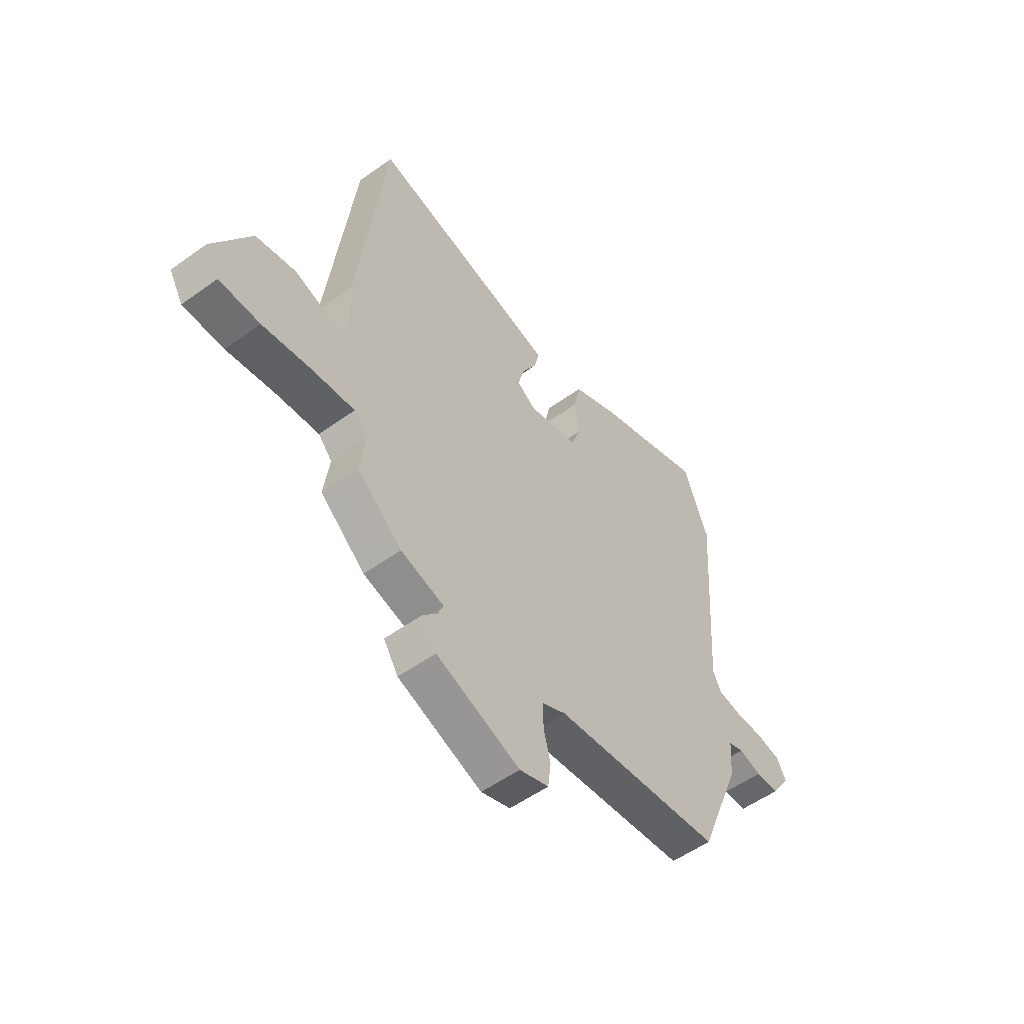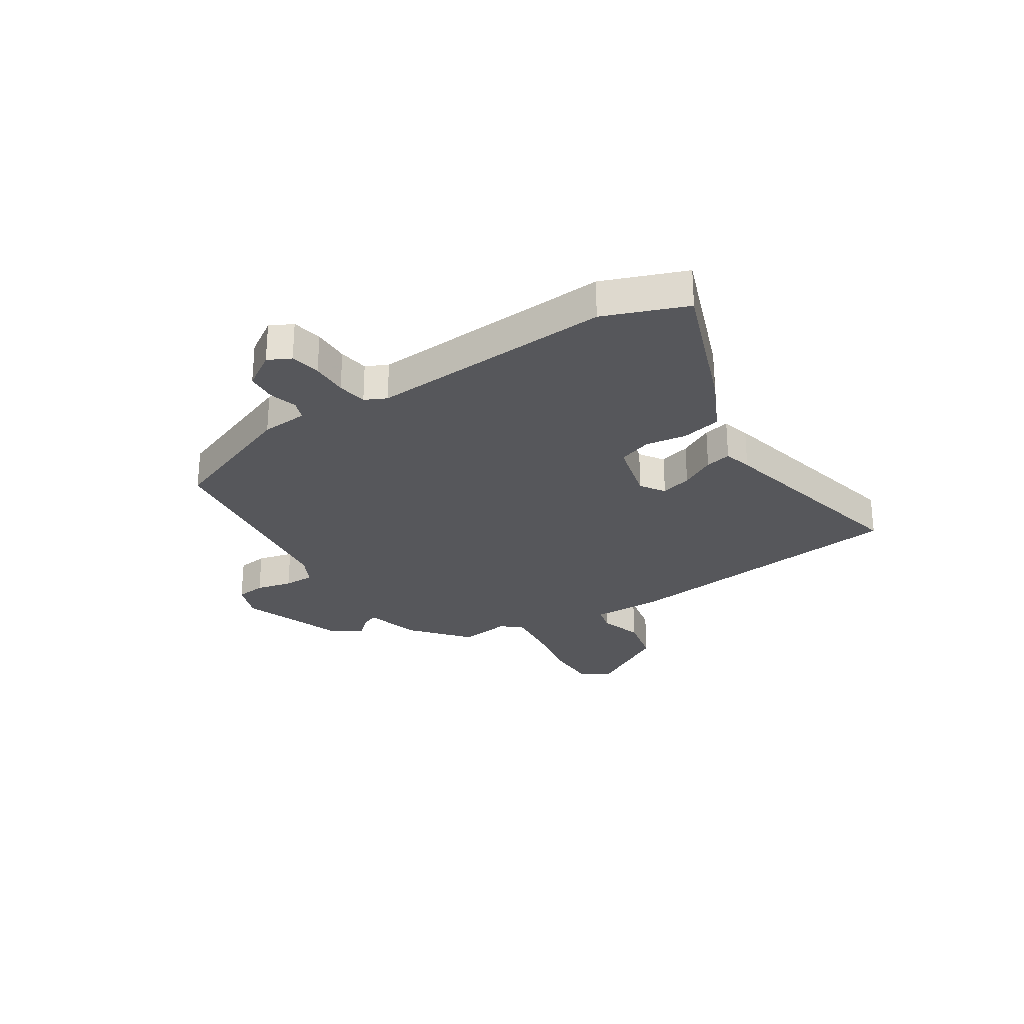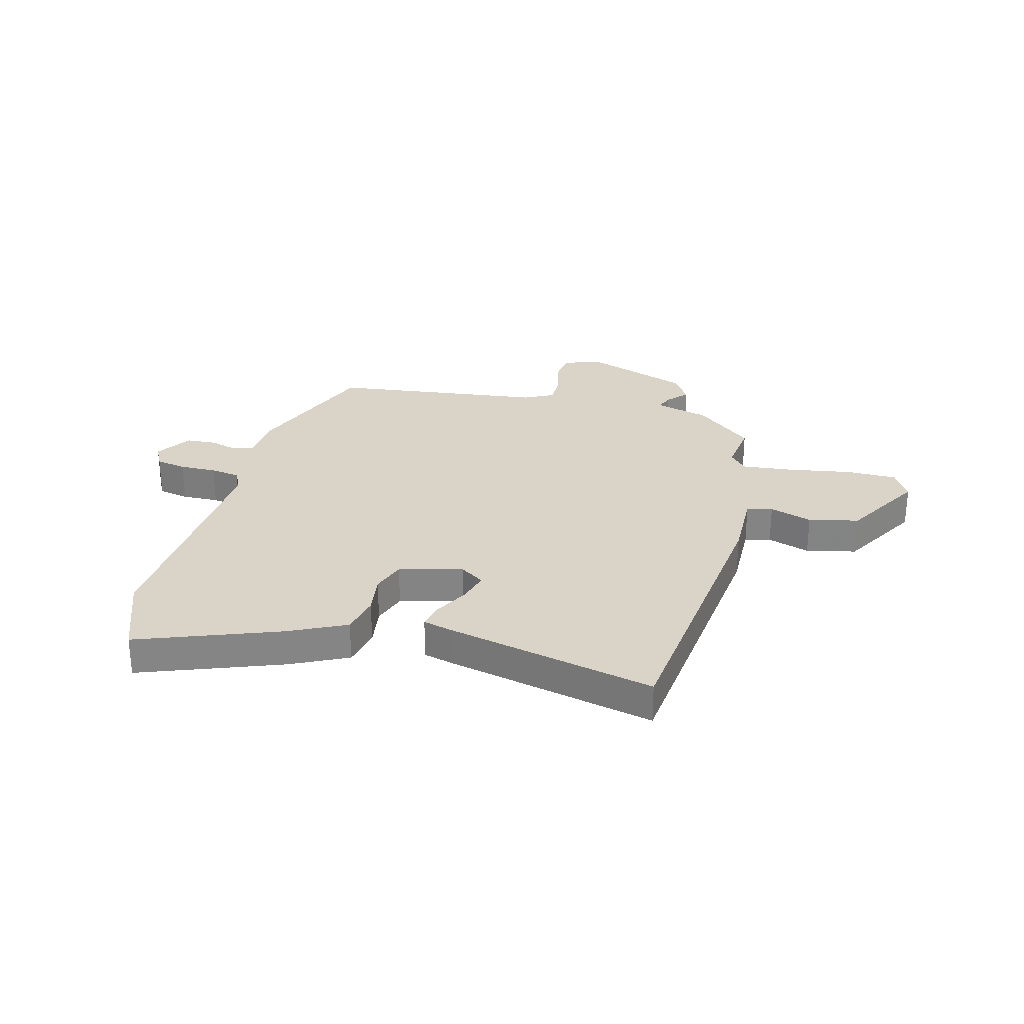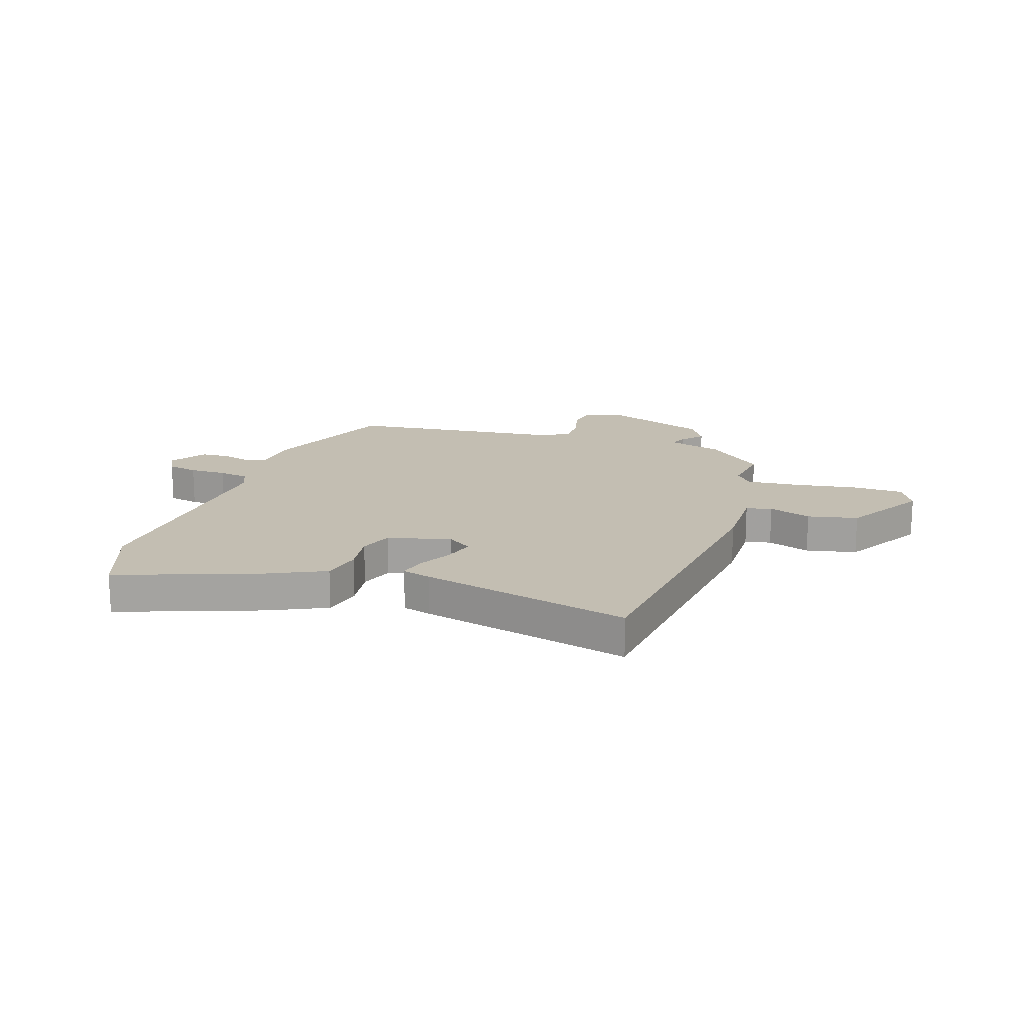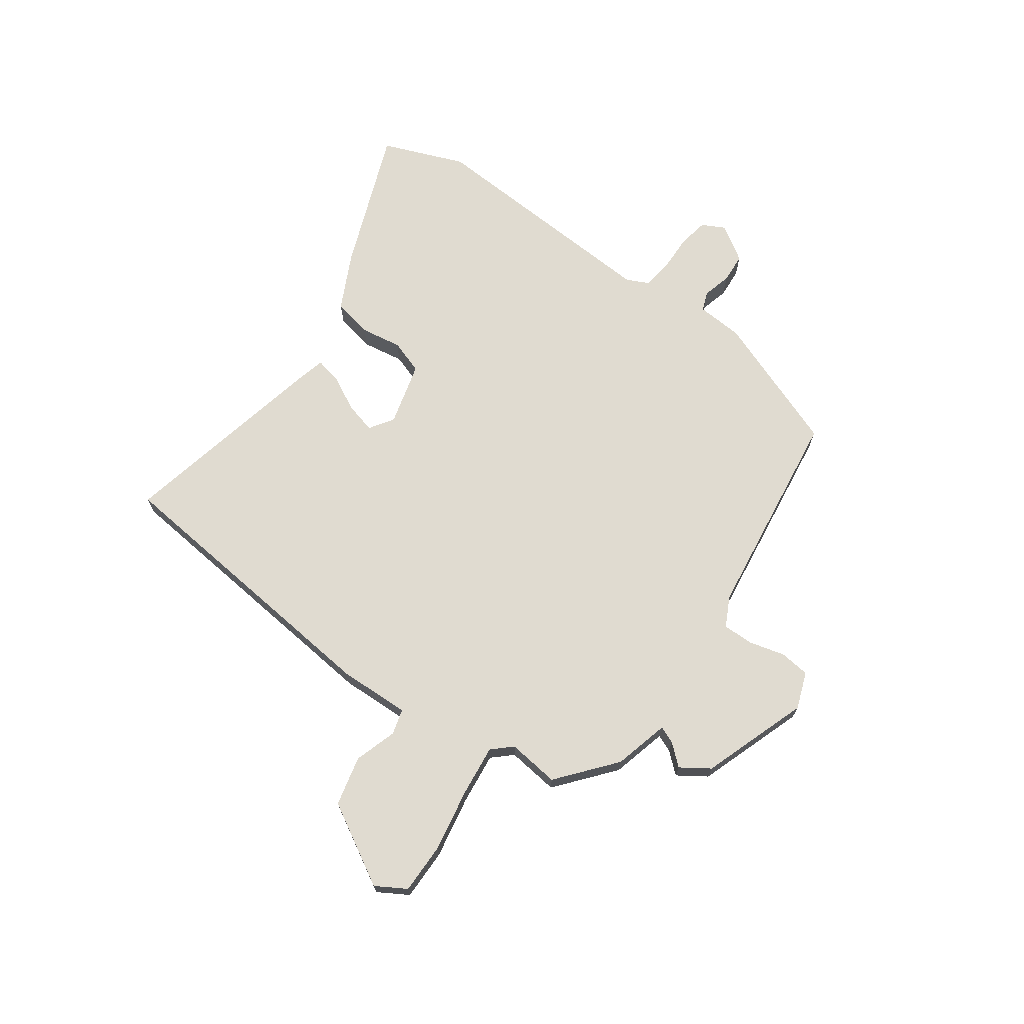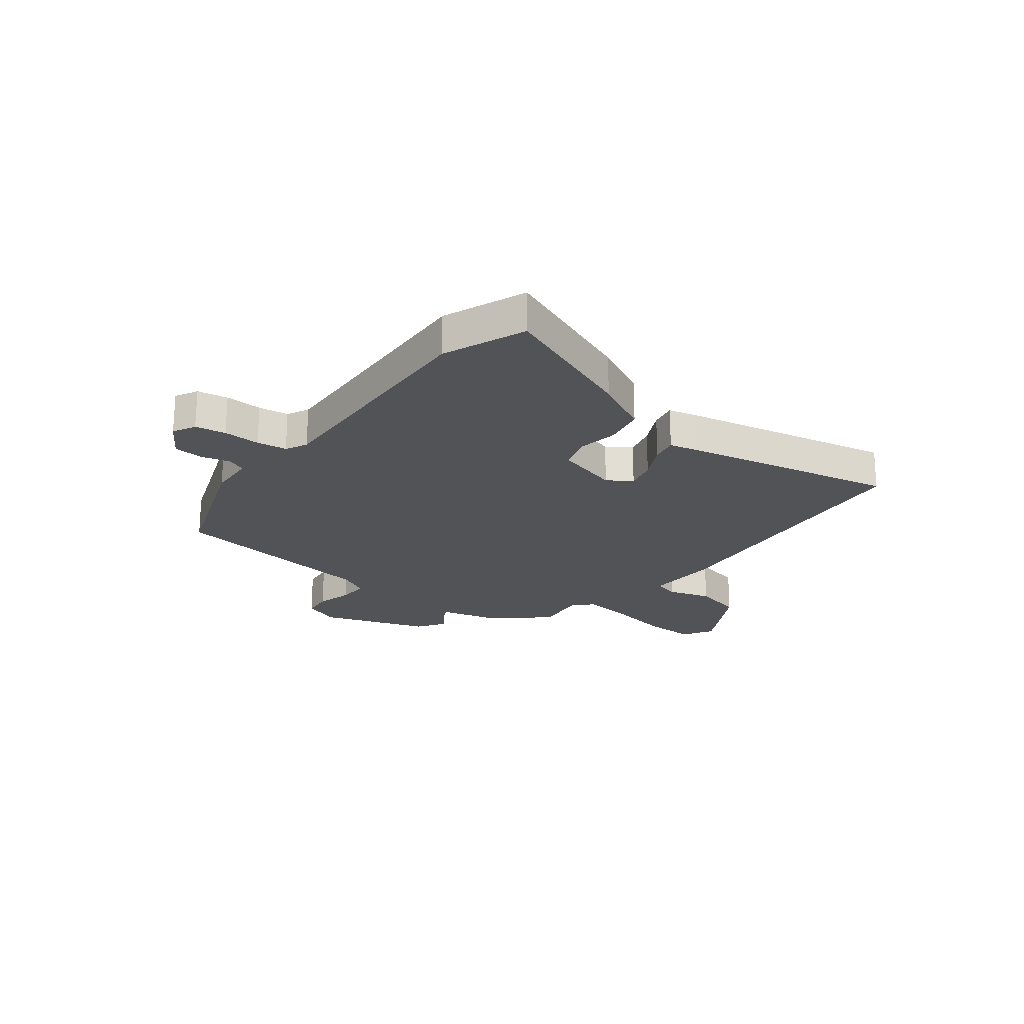
<metadata>
{"format":"obj","ext":"obj","renderer":"f3d","projection":"perspective","resolution":1024,"background":"white","views":[{"elev":-54.3,"azim":127.4,"up":"+Z"},{"elev":-27.1,"azim":-57.5,"up":"+Y"},{"elev":28.5,"azim":14.3,"up":"+Y"},{"elev":17.4,"azim":18.6,"up":"+Y"},{"elev":69.9,"azim":124.7,"up":"+Y"},{"elev":-21.9,"azim":-38.9,"up":"+Y"}]}
</metadata>
<code>
v -0.405 0.07 -0.478
v -0.504 0.07 -0.227
v -0.511 0.07 -0.141
v -0.547 0.07 -0.128
v -0.599 0.07 -0.143
v -0.654 0.07 -0.14
v -0.697 0.07 -0.075
v -0.676 0.07 -0.033
v -0.62 0.07 -0.022
v -0.552 0.07 -0.023
v -0.497 0.07 -0.014
v -0.478 0.07 0.026
v -0.509 0.07 0.475
v -0.452 0.07 0.627
v -0.193 0.07 0.532
v -0.088 0.07 0.482
v -0.072 0.07 0.409
v -0.083 0.07 0.333
v -0.061 0.07 0.271
v 0.056 0.07 0.242
v 0.1 0.07 0.272
v 0.084 0.07 0.329
v 0.05 0.07 0.392
v 0.039 0.07 0.44
v 0.091 0.07 0.454
v 0.478 0.07 0.545
v 0.542 0.07 0.003
v 0.54 0.07 -0.128
v 0.587 0.07 -0.14
v 0.665 0.07 -0.114
v 0.757 0.07 -0.134
v 0.844 0.07 -0.282
v 0.812 0.07 -0.338
v 0.718 0.07 -0.339
v 0.602 0.07 -0.32
v 0.507 0.07 -0.311
v 0.475 0.07 -0.347
v 0.488 0.07 -0.442
v 0.384 0.07 -0.531
v 0.283 0.07 -0.559
v 0.296 0.07 -0.59
v 0.33 0.07 -0.628
v 0.296 0.07 -0.681
v 0.101 0.07 -0.753
v 0.033 0.07 -0.729
v 0.026 0.07 -0.674
v 0.042 0.07 -0.608
v 0.042 0.07 -0.551
v -0.013 0.07 -0.524
v -0.405 0 -0.478
v -0.504 0 -0.227
v -0.511 0 -0.141
v -0.547 0 -0.128
v -0.599 0 -0.143
v -0.654 0 -0.14
v -0.697 0 -0.075
v -0.676 0 -0.033
v -0.62 0 -0.022
v -0.552 0 -0.023
v -0.497 0 -0.014
v -0.478 0 0.026
v -0.509 0 0.475
v -0.452 0 0.627
v -0.193 0 0.532
v -0.088 0 0.482
v -0.072 0 0.409
v -0.083 0 0.333
v -0.061 0 0.271
v 0.056 0 0.242
v 0.1 0 0.272
v 0.084 0 0.329
v 0.05 0 0.392
v 0.039 0 0.44
v 0.091 0 0.454
v 0.478 0 0.545
v 0.542 0 0.003
v 0.54 0 -0.128
v 0.587 0 -0.14
v 0.665 0 -0.114
v 0.757 0 -0.134
v 0.844 0 -0.282
v 0.812 0 -0.338
v 0.718 0 -0.339
v 0.602 0 -0.32
v 0.507 0 -0.311
v 0.475 0 -0.347
v 0.488 0 -0.442
v 0.384 0 -0.531
v 0.283 0 -0.559
v 0.296 0 -0.59
v 0.33 0 -0.628
v 0.296 0 -0.681
v 0.101 0 -0.753
v 0.033 0 -0.729
v 0.026 0 -0.674
v 0.042 0 -0.608
v 0.042 0 -0.551
v -0.013 0 -0.524
f 45 46 47
f 44 45 47
f 43 44 47
f 42 43 47
f 41 42 47
f 40 41 47 48
f 40 48 49
f 39 40 49
f 38 39 49
f 37 38 49
f 33 34 35
f 32 33 35
f 31 32 35
f 30 31 35
f 29 30 35
f 28 29 35 36
f 28 36 37
f 27 28 37
f 26 27 37
f 25 26 37
f 24 25 37
f 23 24 37
f 22 23 37
f 16 17 18
f 15 16 18
f 14 15 18
f 13 14 18
f 12 13 18
f 11 12 18 19
f 8 9 10
f 7 8 10
f 6 7 10
f 5 6 10
f 4 5 10
f 3 4 10 11
f 11 19 20
f 3 11 20
f 2 3 20
f 2 20 21
f 1 2 21
f 49 1 21
f 37 49 21
f 21 22 37
f 96 95 94
f 96 94 93
f 96 93 92
f 96 92 91
f 96 91 90
f 97 96 90 89
f 98 97 89
f 98 89 88
f 98 88 87
f 98 87 86
f 84 83 82
f 84 82 81
f 84 81 80
f 84 80 79
f 84 79 78
f 85 84 78 77
f 86 85 77
f 86 77 76
f 86 76 75
f 86 75 74
f 86 74 73
f 86 73 72
f 86 72 71
f 67 66 65
f 67 65 64
f 67 64 63
f 67 63 62
f 67 62 61
f 68 67 61 60
f 59 58 57
f 59 57 56
f 59 56 55
f 59 55 54
f 59 54 53
f 60 59 53 52
f 69 68 60
f 69 60 52
f 69 52 51
f 70 69 51
f 70 51 50
f 70 50 98
f 70 98 86
f 86 71 70
f 1 50 51 2
f 2 51 52 3
f 3 52 53 4
f 4 53 54 5
f 5 54 55 6
f 6 55 56 7
f 7 56 57 8
f 8 57 58 9
f 9 58 59 10
f 10 59 60 11
f 11 60 61 12
f 12 61 62 13
f 13 62 63 14
f 14 63 64 15
f 15 64 65 16
f 16 65 66 17
f 17 66 67 18
f 18 67 68 19
f 19 68 69 20
f 20 69 70 21
f 21 70 71 22
f 22 71 72 23
f 23 72 73 24
f 24 73 74 25
f 25 74 75 26
f 26 75 76 27
f 27 76 77 28
f 28 77 78 29
f 29 78 79 30
f 30 79 80 31
f 31 80 81 32
f 32 81 82 33
f 33 82 83 34
f 34 83 84 35
f 35 84 85 36
f 36 85 86 37
f 37 86 87 38
f 38 87 88 39
f 39 88 89 40
f 40 89 90 41
f 41 90 91 42
f 42 91 92 43
f 43 92 93 44
f 44 93 94 45
f 45 94 95 46
f 46 95 96 47
f 47 96 97 48
f 48 97 98 49
f 49 98 50 1

</code>
